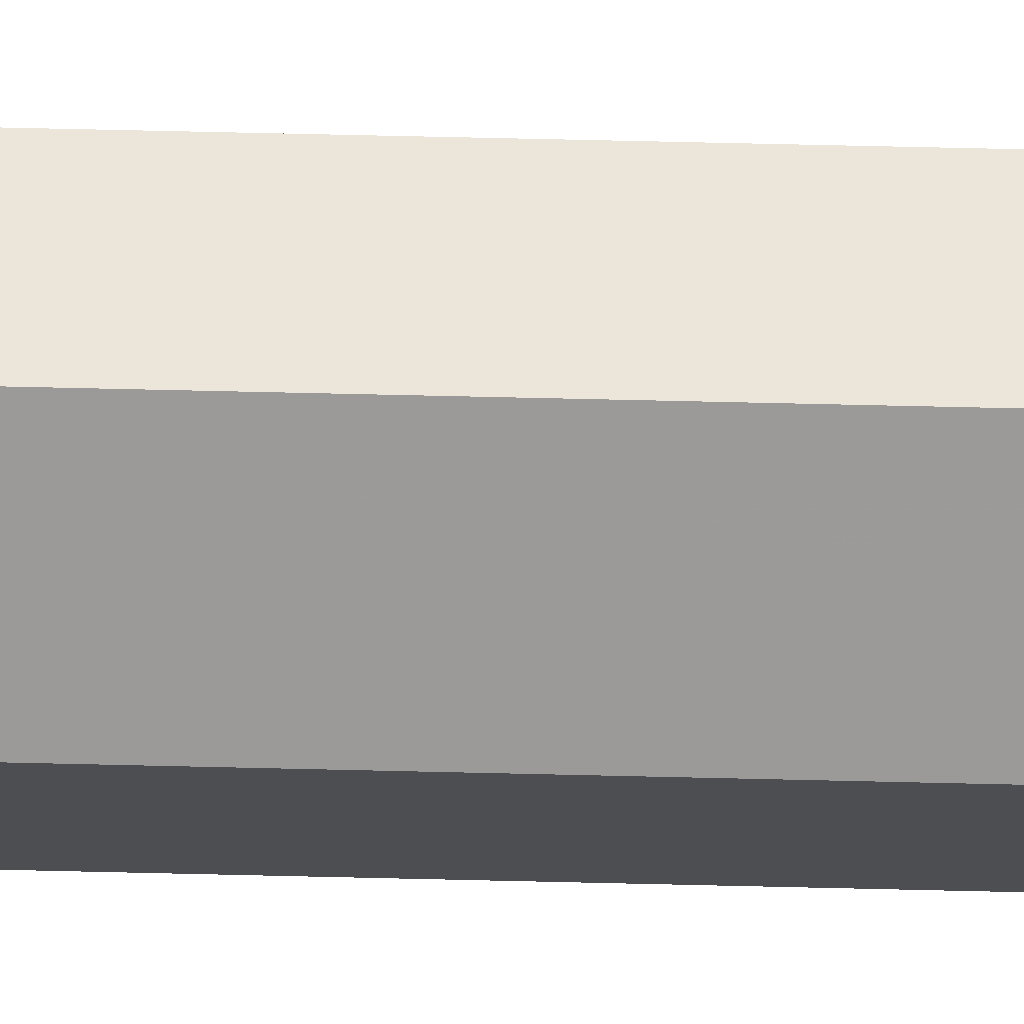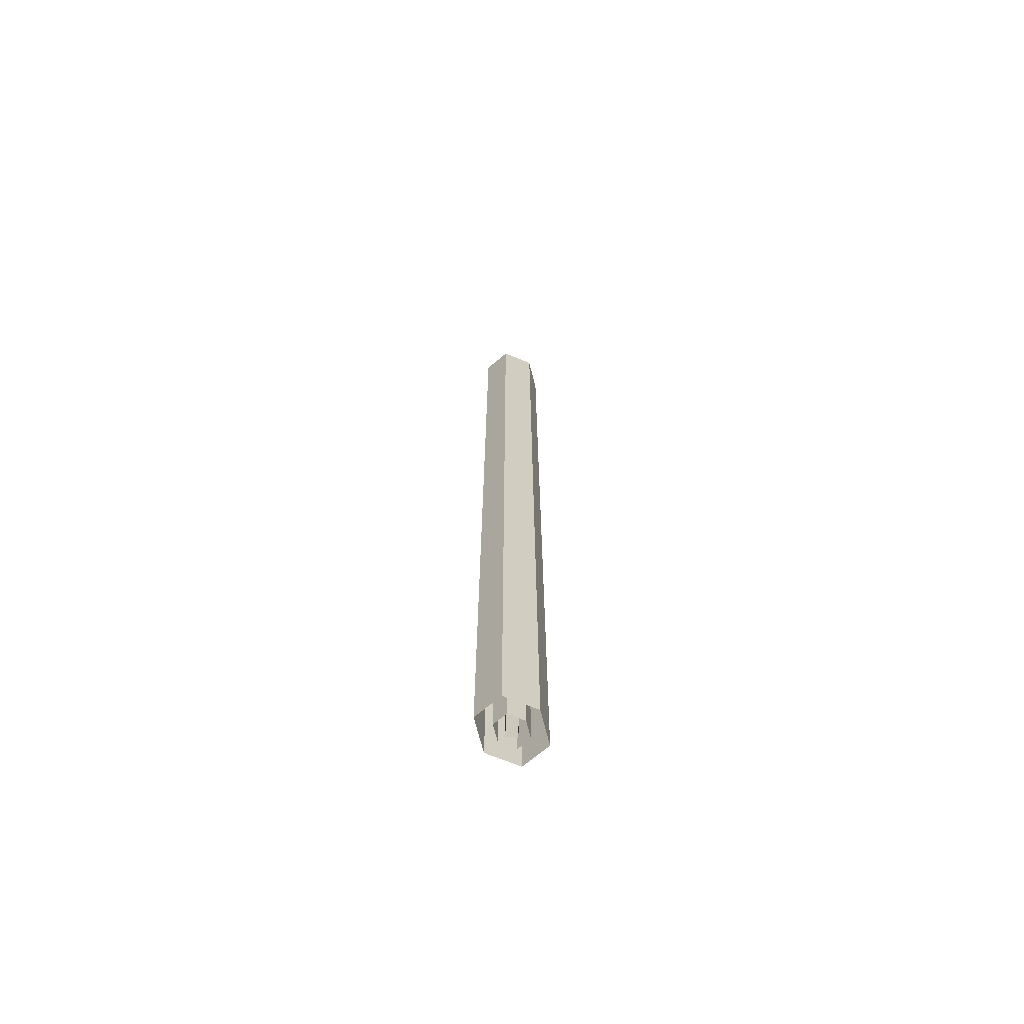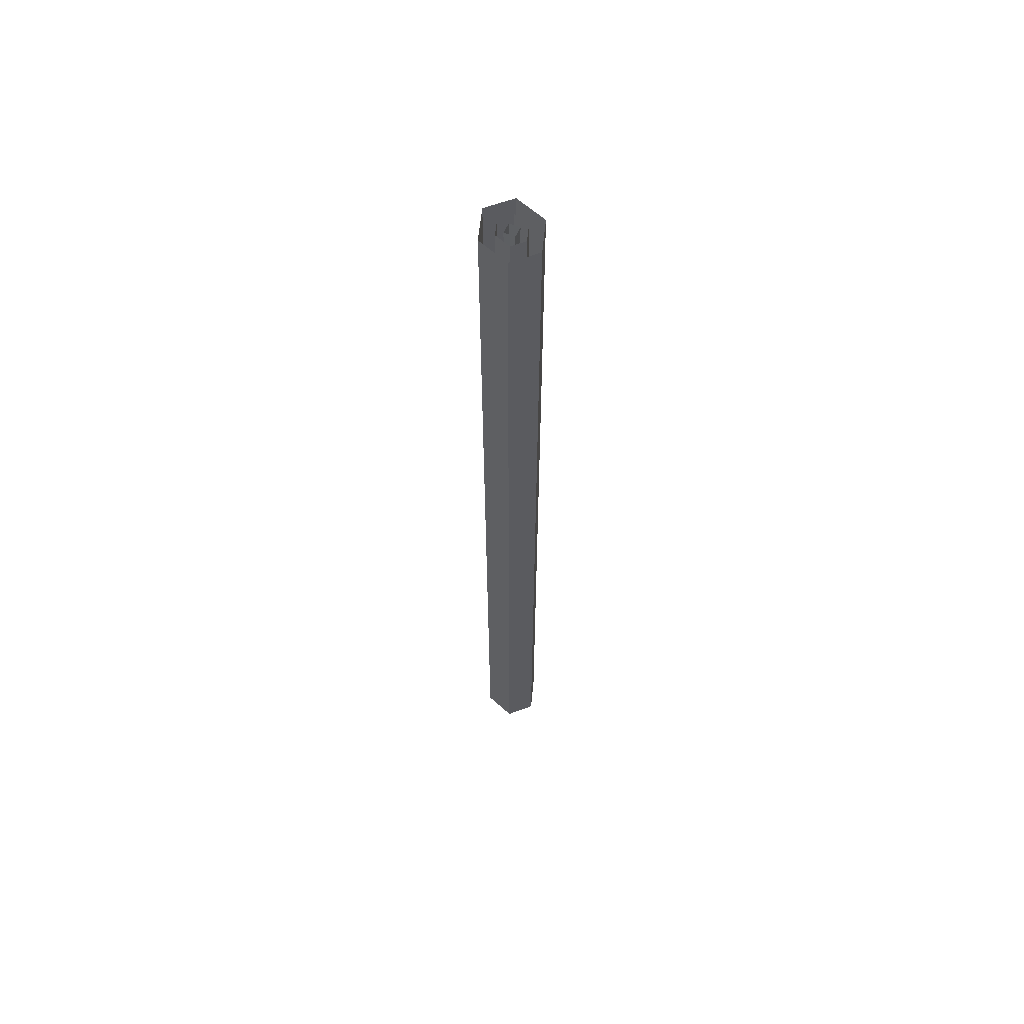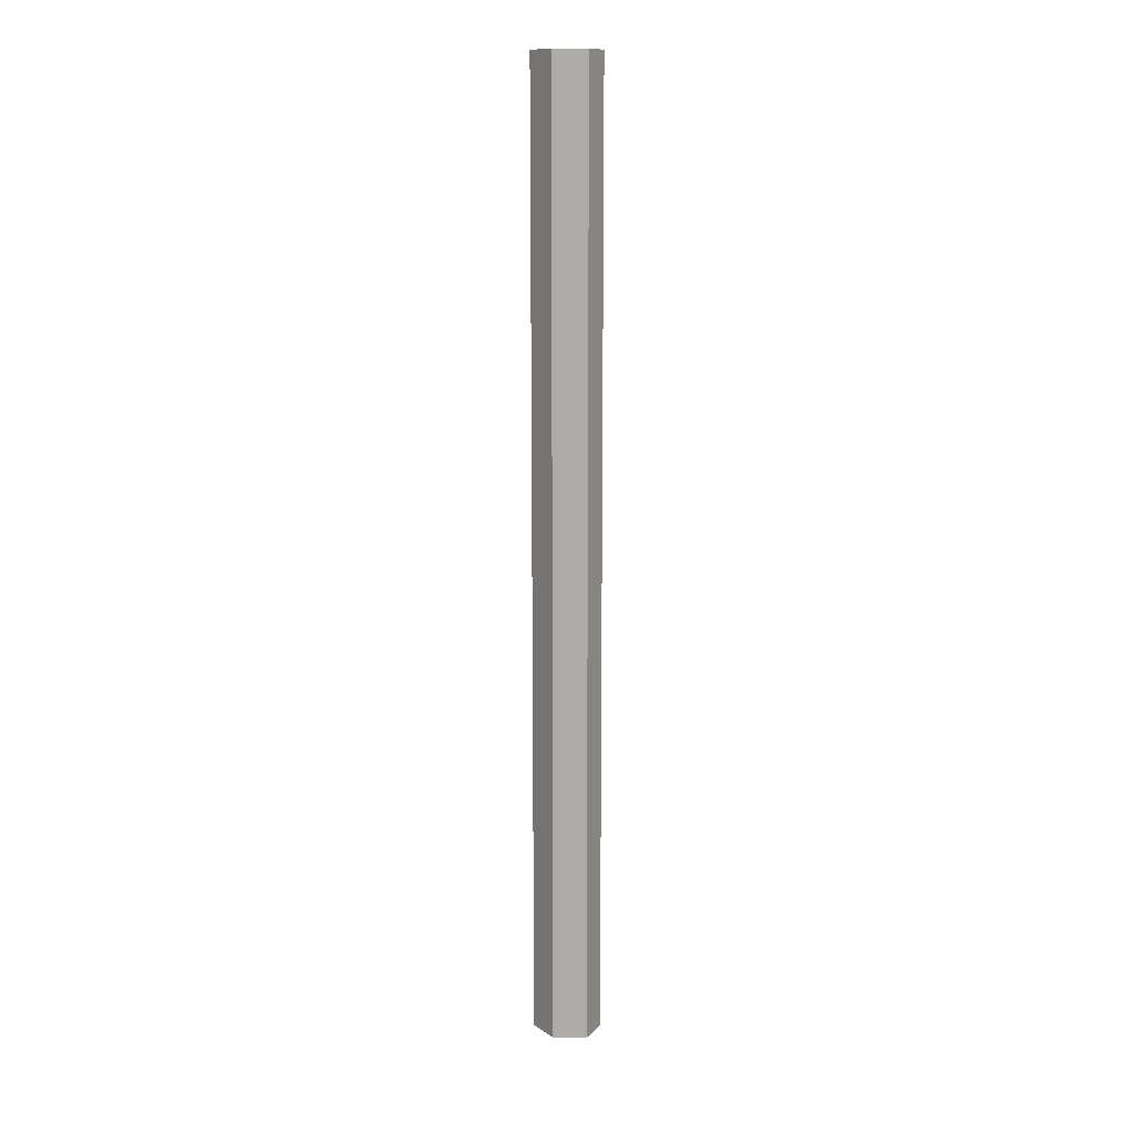
<metadata>
{"format":"obj","ext":"obj","renderer":"f3d","projection":"perspective","resolution":1024,"background":"white","views":[{"elev":46.9,"azim":-88.3,"up":"+Y"},{"elev":-68.3,"azim":-139.3,"up":"+Z"},{"elev":61.1,"azim":159.3,"up":"+Z"},{"elev":13.6,"azim":117.7,"up":"+Z"}]}
</metadata>
<code>
v 0.01562 -1.125 0.5
v 0.01562 -1.125 -0.5
v 0.007812 -1.109 0.5
v 0.007812 -1.109 -0.5
v -0.007812 -1.109 0.5
v -0.007812 -1.109 -0.5
v -0.01562 -1.125 0.5
v -0.01562 -1.125 -0.5
v -0.007812 -1.141 0.5
v -0.007812 -1.141 -0.5
v 0.007812 -1.141 0.5
v 0.007812 -1.141 -0.5
v 0.03125 -1.125 0.5
v 0.03125 -1.125 -0.5
v 0.01562 -1.094 0.5
v 0.01562 -1.094 -0.5
v -0.01562 -1.094 0.5
v -0.01562 -1.094 -0.5
v -0.03125 -1.125 0.5
v -0.03125 -1.125 -0.5
v -0.01562 -1.156 0.5
v -0.01562 -1.156 -0.5
v 0.01562 -1.156 0.5
v 0.01562 -1.156 -0.5
v 0 -1.117 -0.5
v -0.007812 -1.125 -0.5
v -0.007812 -1.125 0.5
v 0 -1.117 0.5
v 0.007812 -1.125 -0.5
v 0.007812 -1.125 0.5
v 0 -1.133 -0.5
v 0 -1.133 0.5
f 1 1 1
f 1 2 3
f 3 2 4
f 3 4 5
f 5 4 6
f 5 6 7
f 7 6 8
f 7 8 9
f 9 8 10
f 9 10 11
f 11 10 12
f 11 12 1
f 1 12 2
f 13 13 13
f 13 14 15
f 15 14 16
f 15 16 17
f 17 16 18
f 17 18 19
f 19 18 20
f 19 20 21
f 21 20 22
f 21 22 23
f 23 22 24
f 23 24 13
f 13 24 14
f 25 26 27
f 25 27 28
f 25 28 29
f 29 28 30
f 29 30 31
f 31 30 32
f 31 32 26
f 26 32 27

</code>
